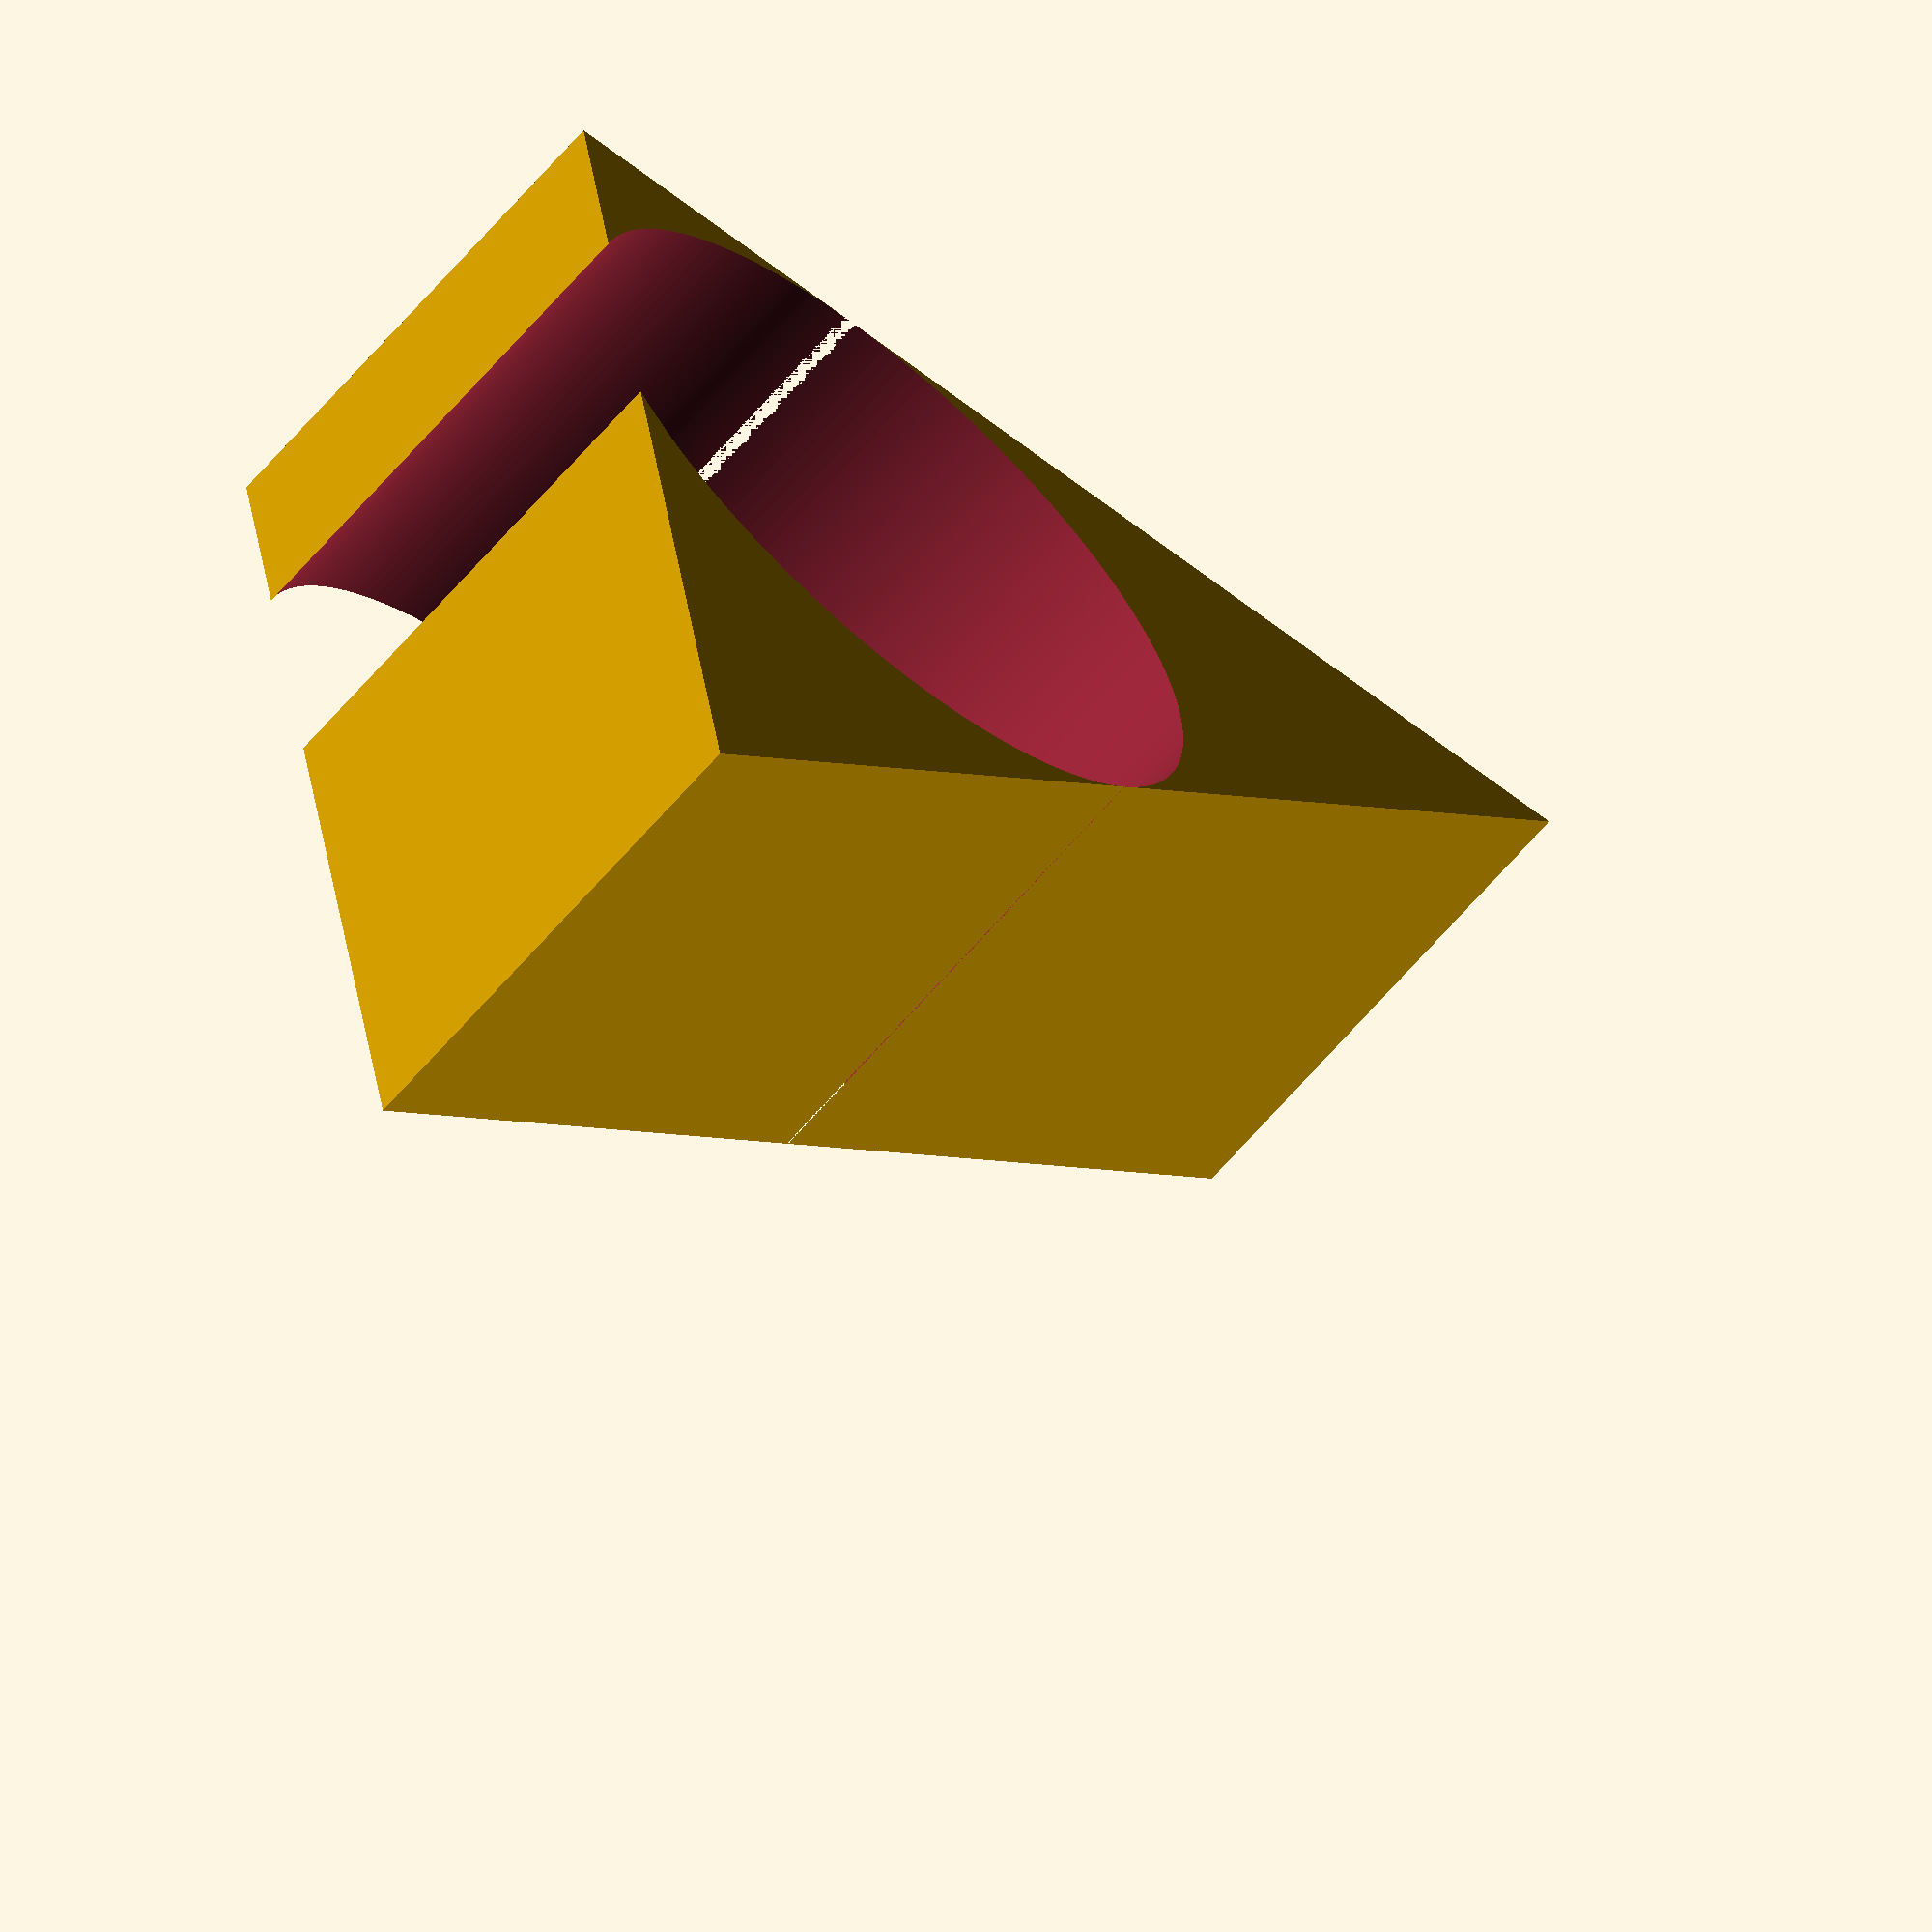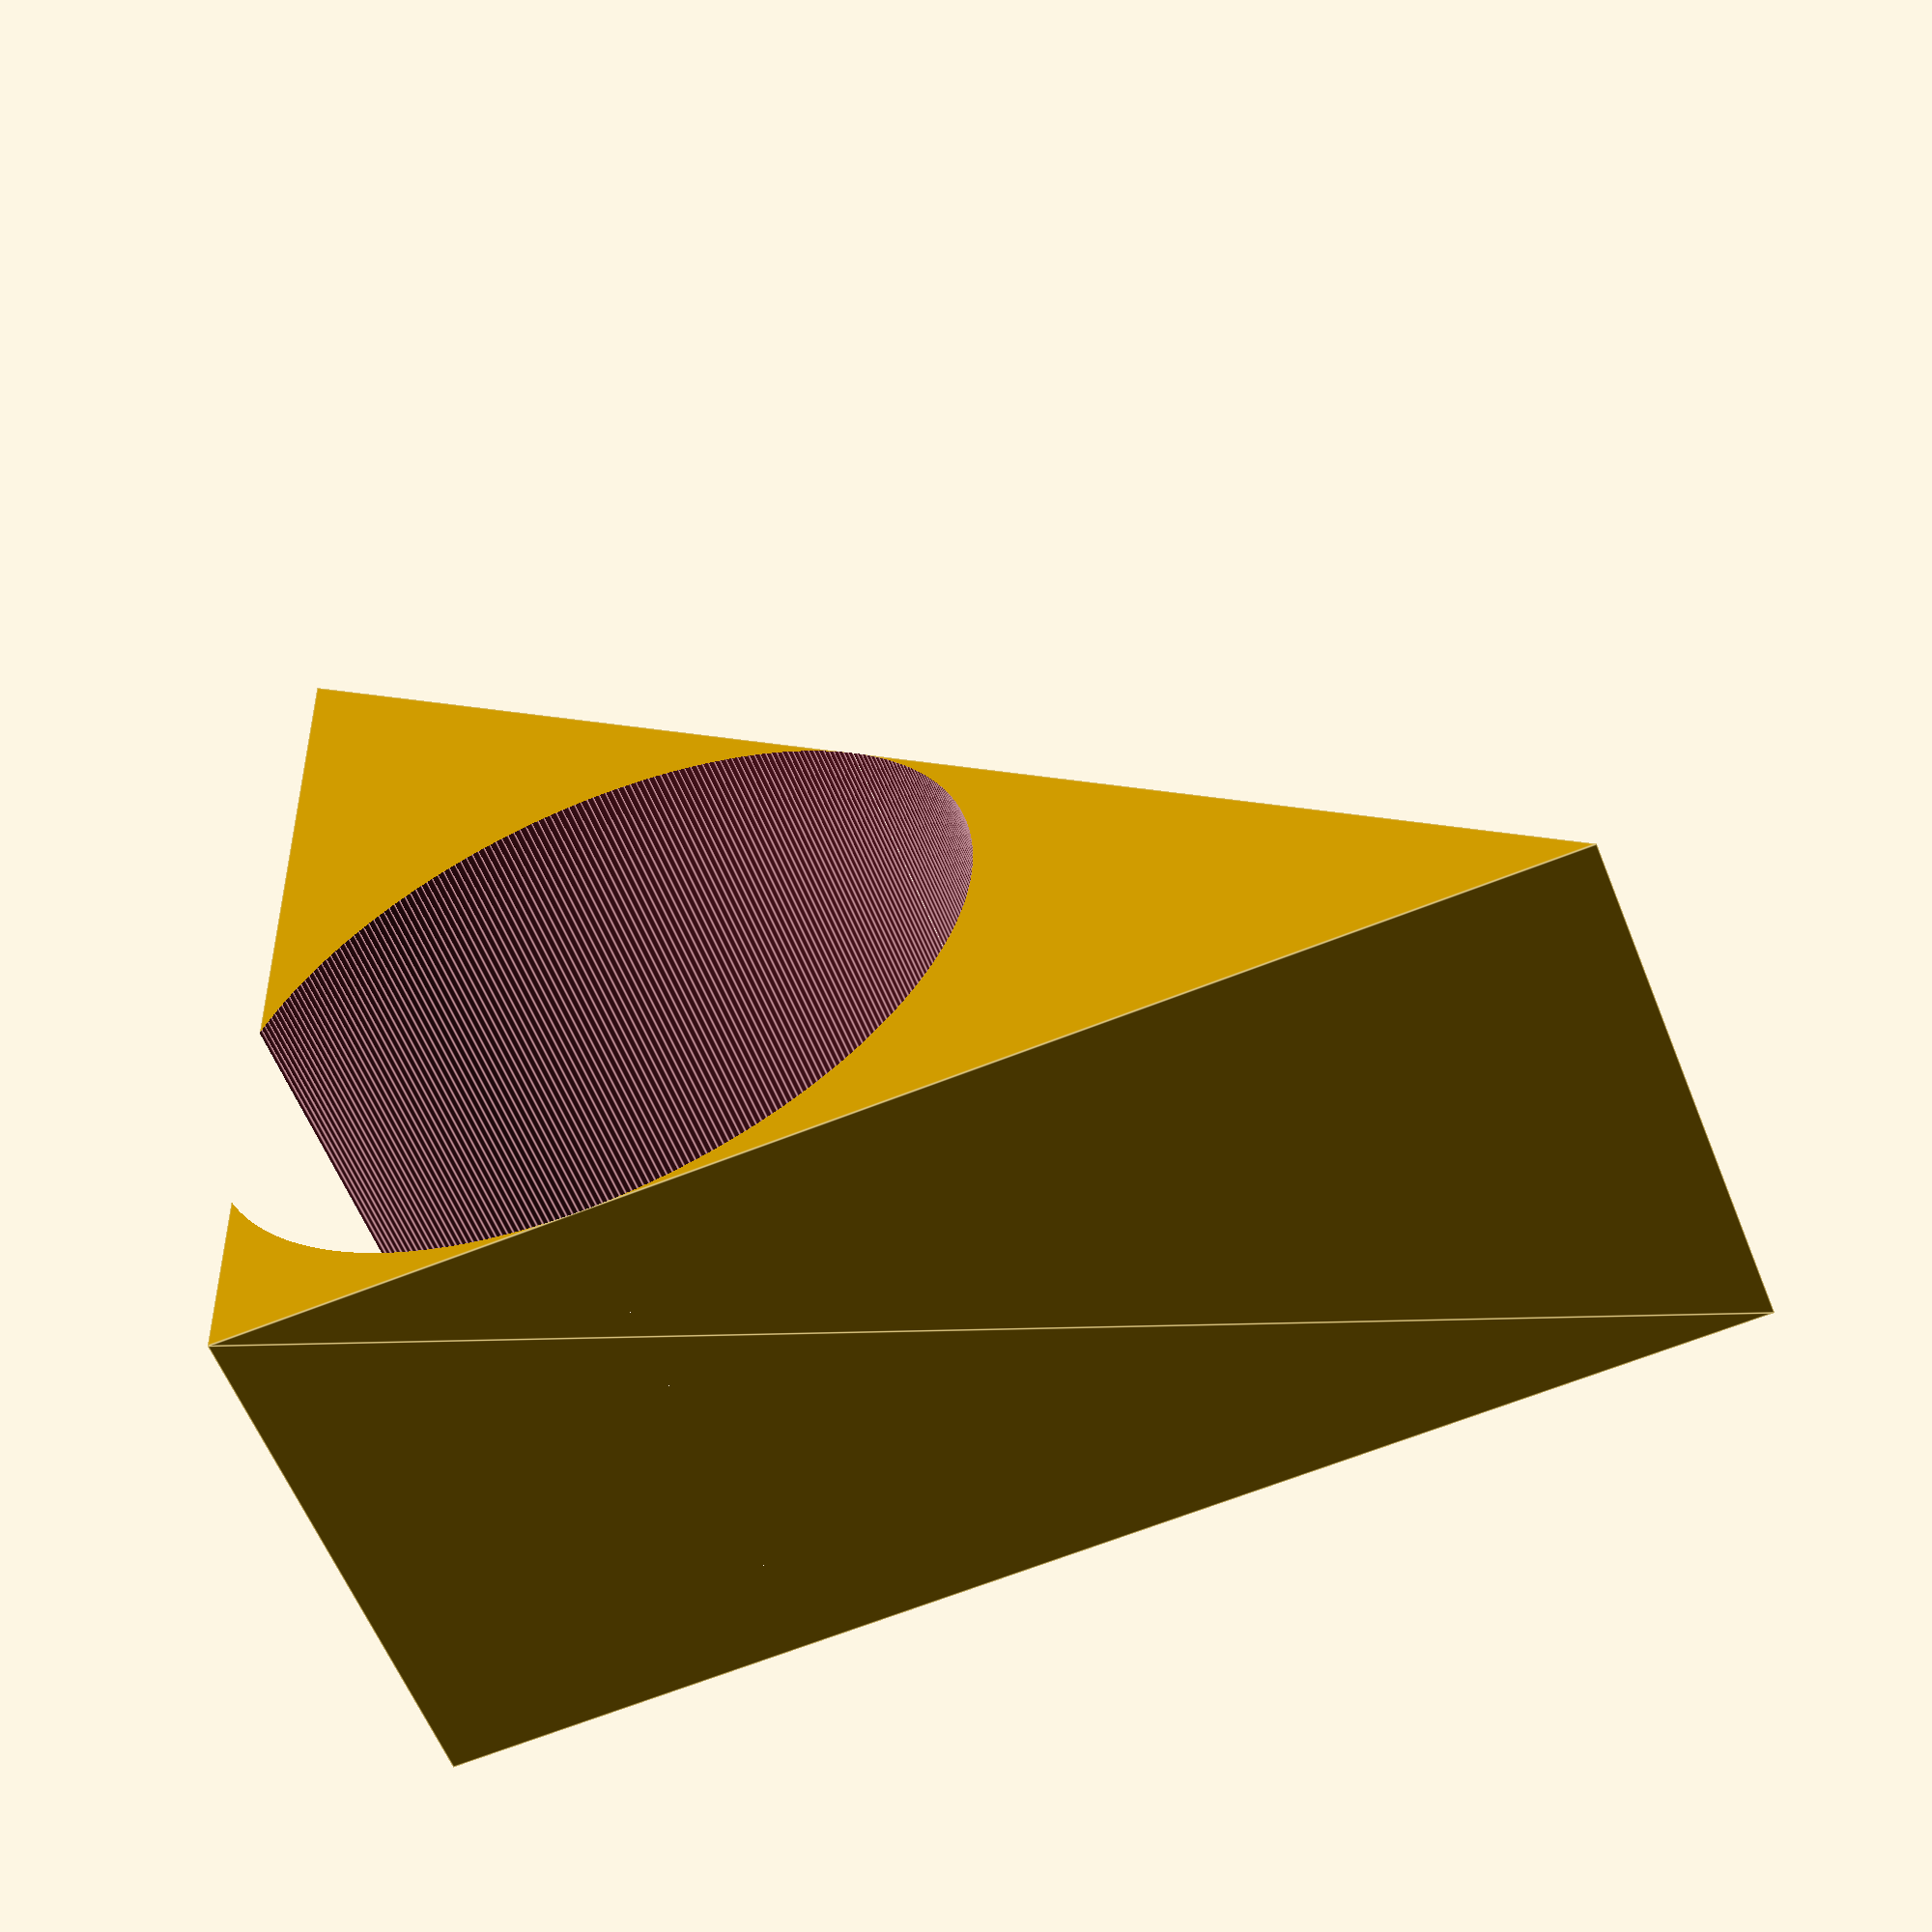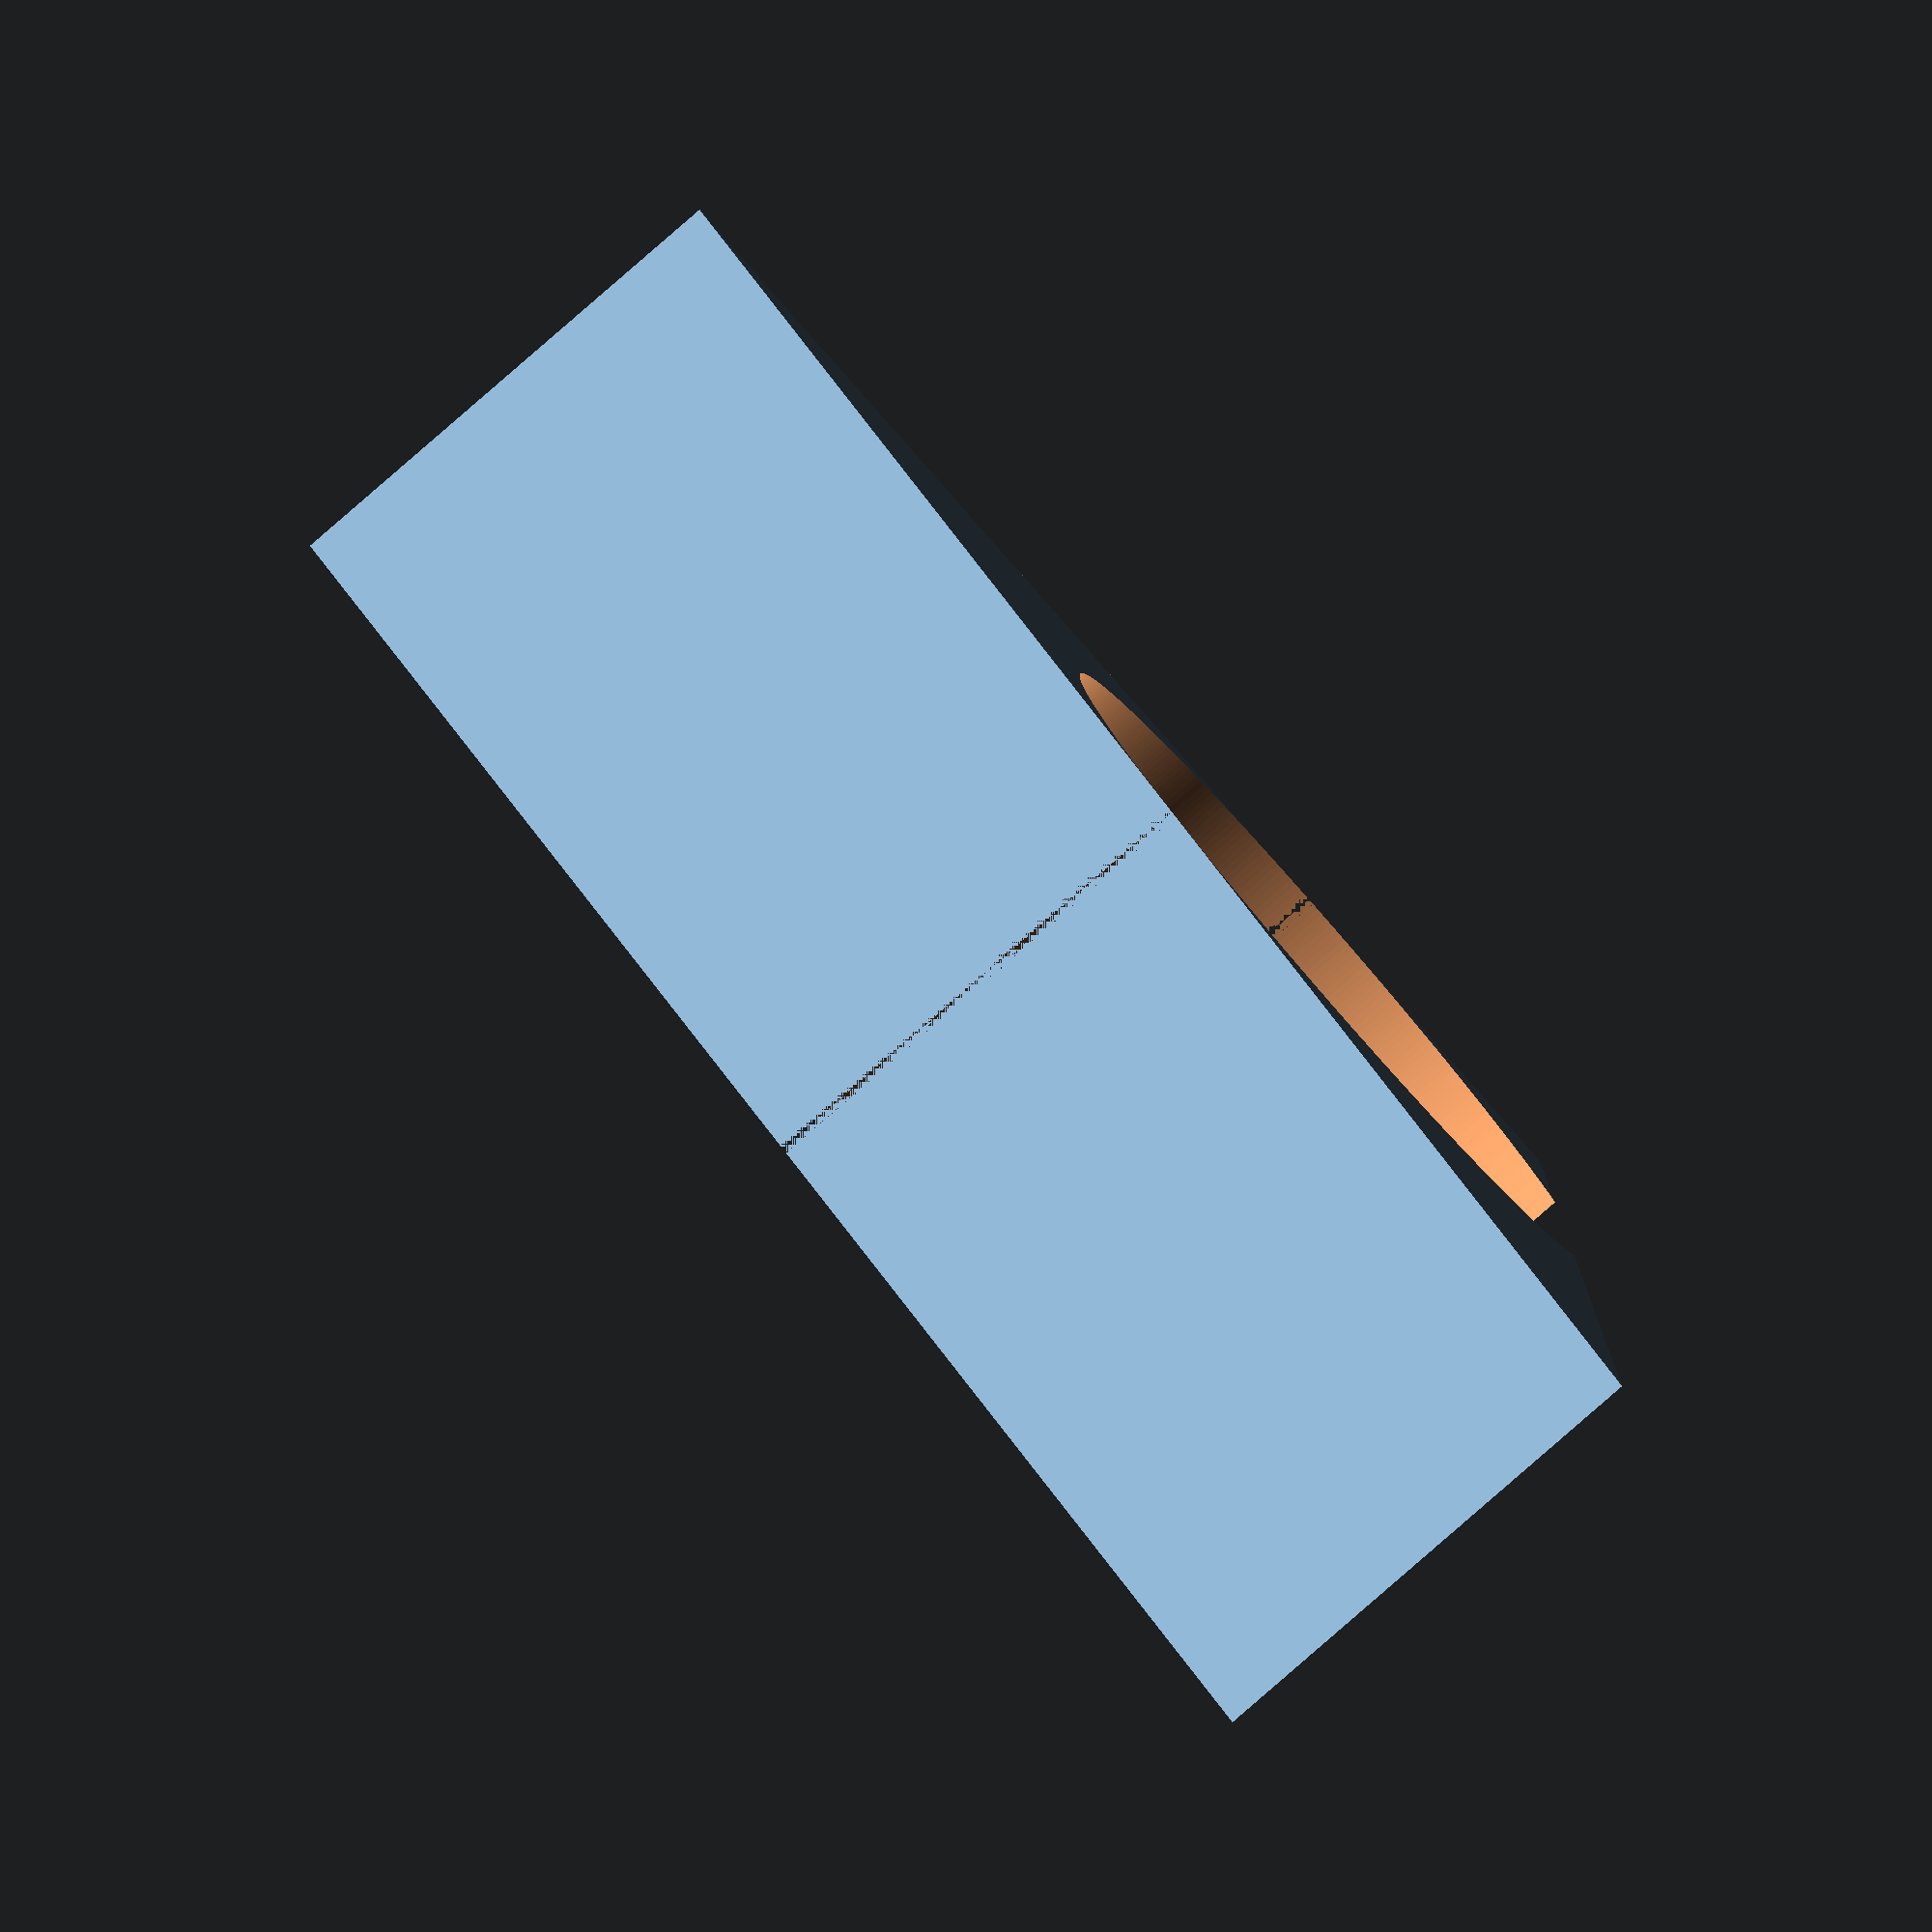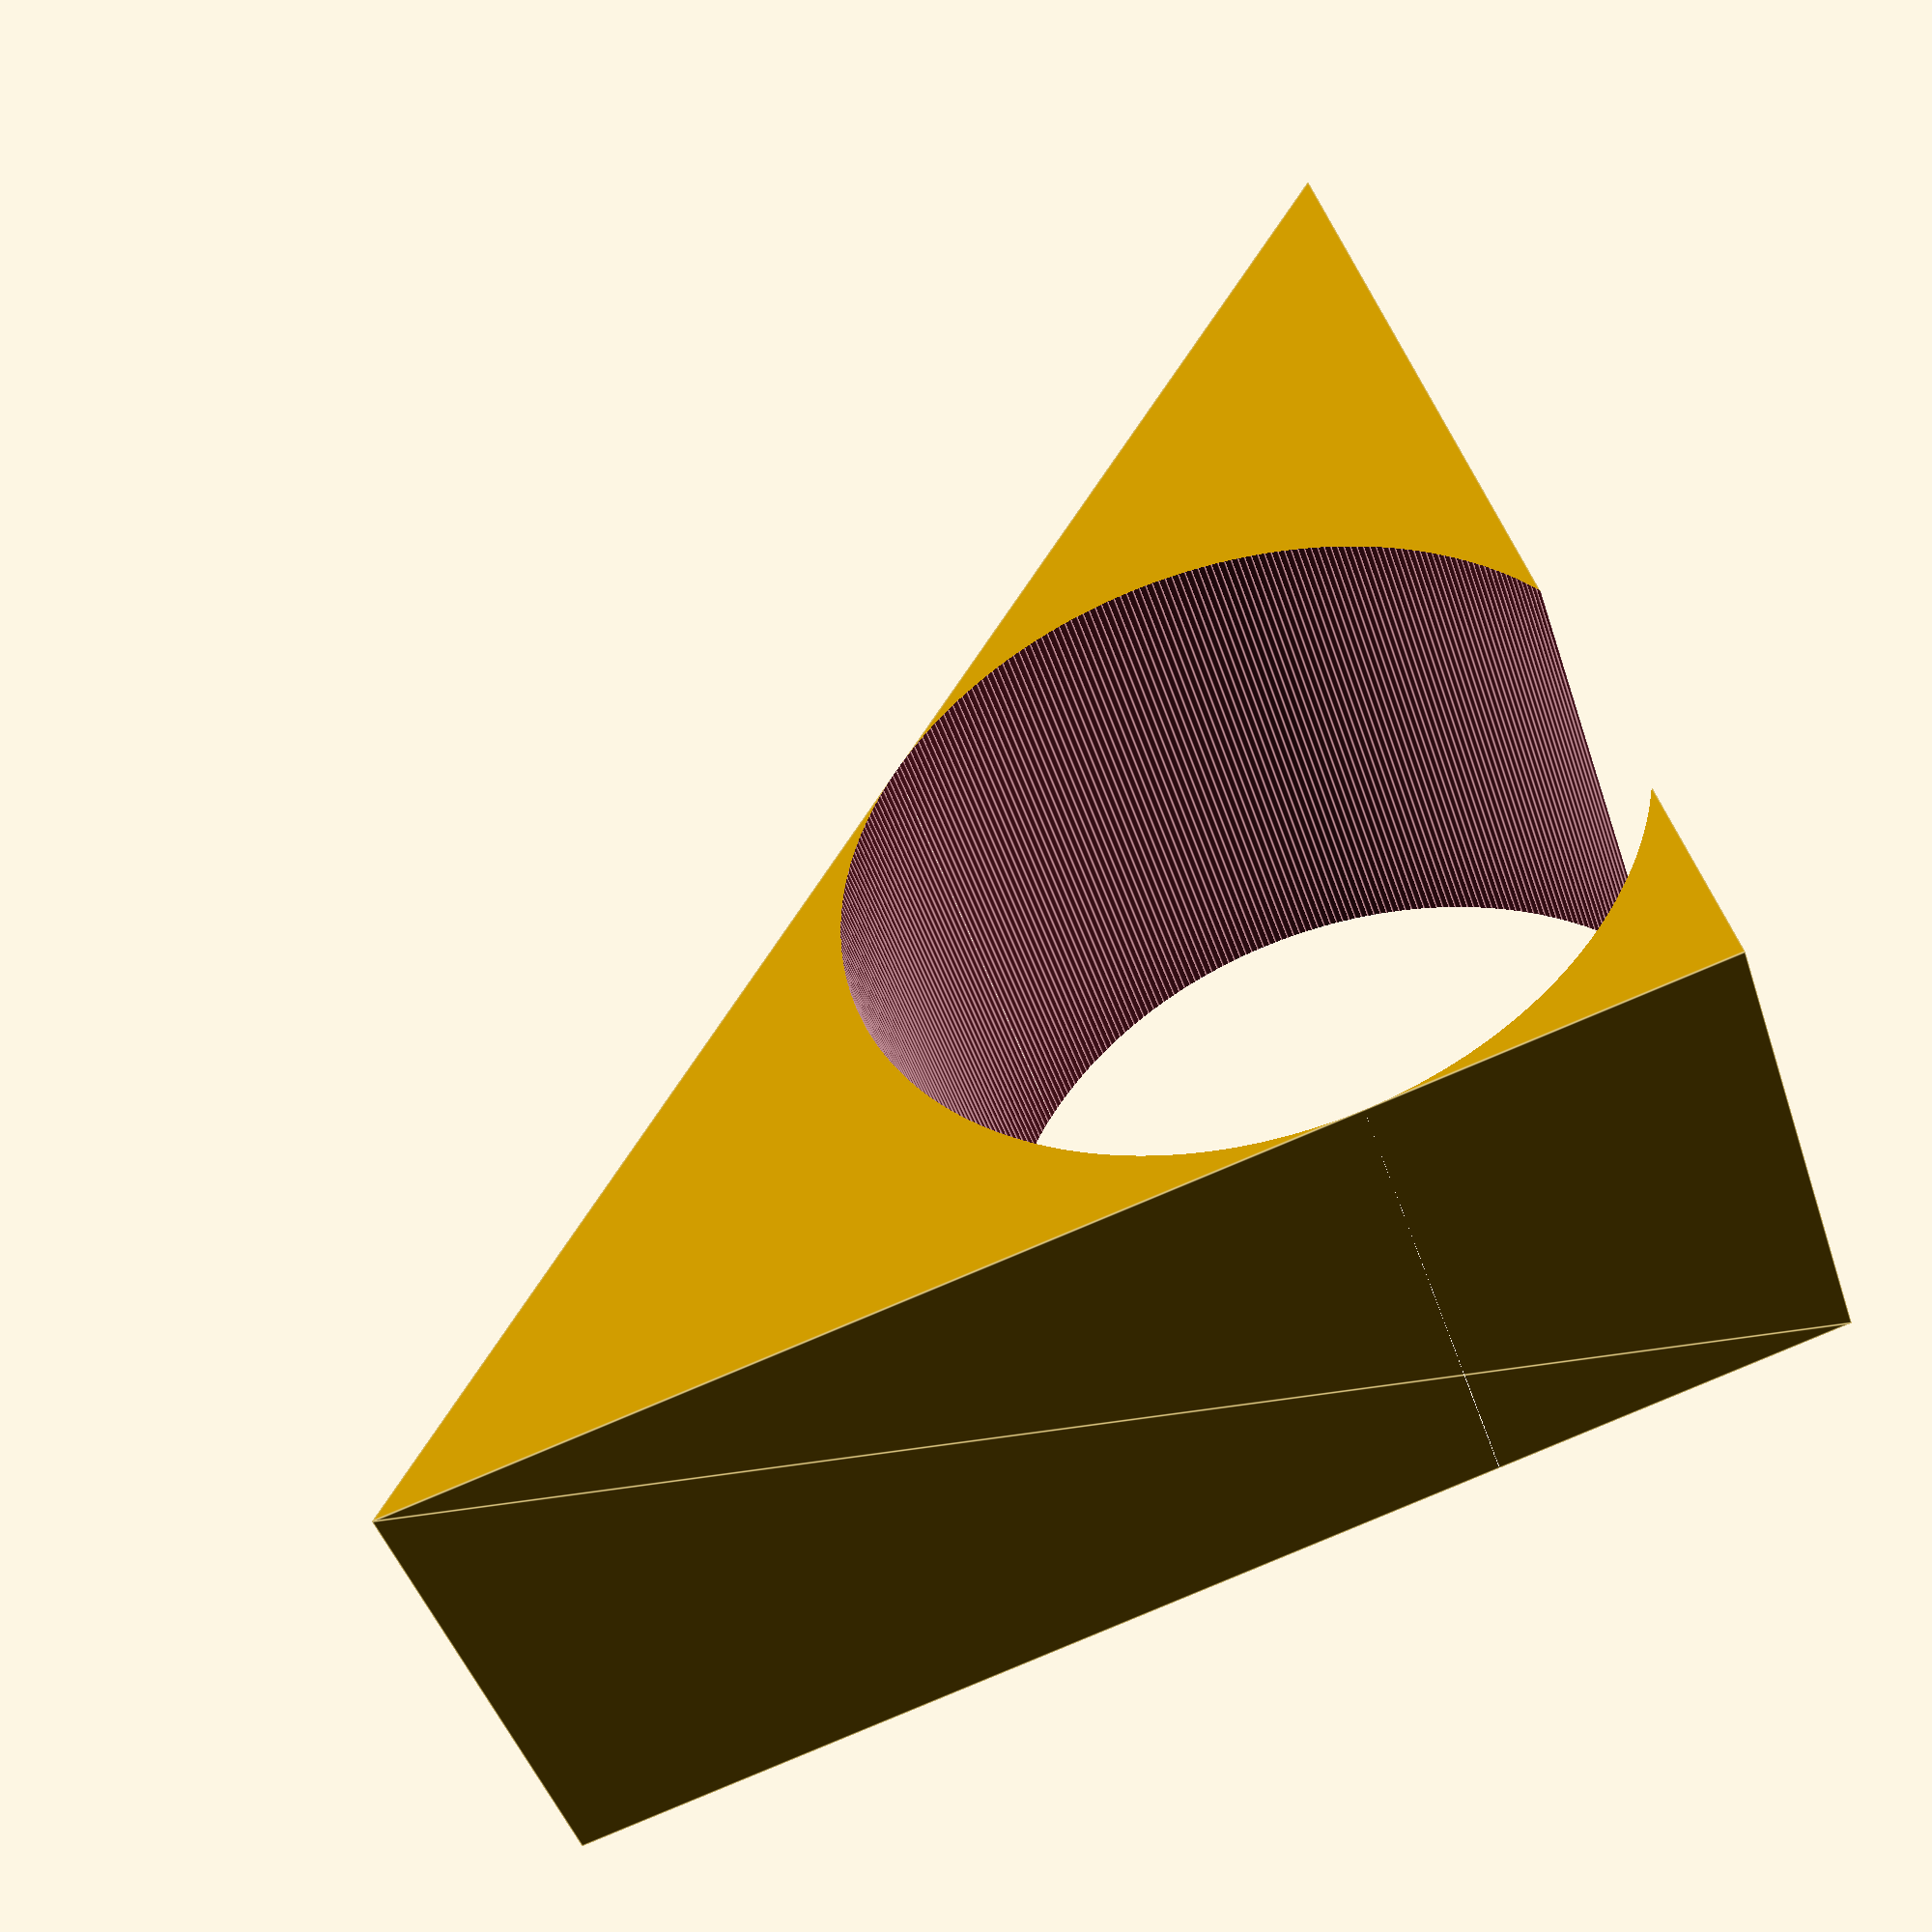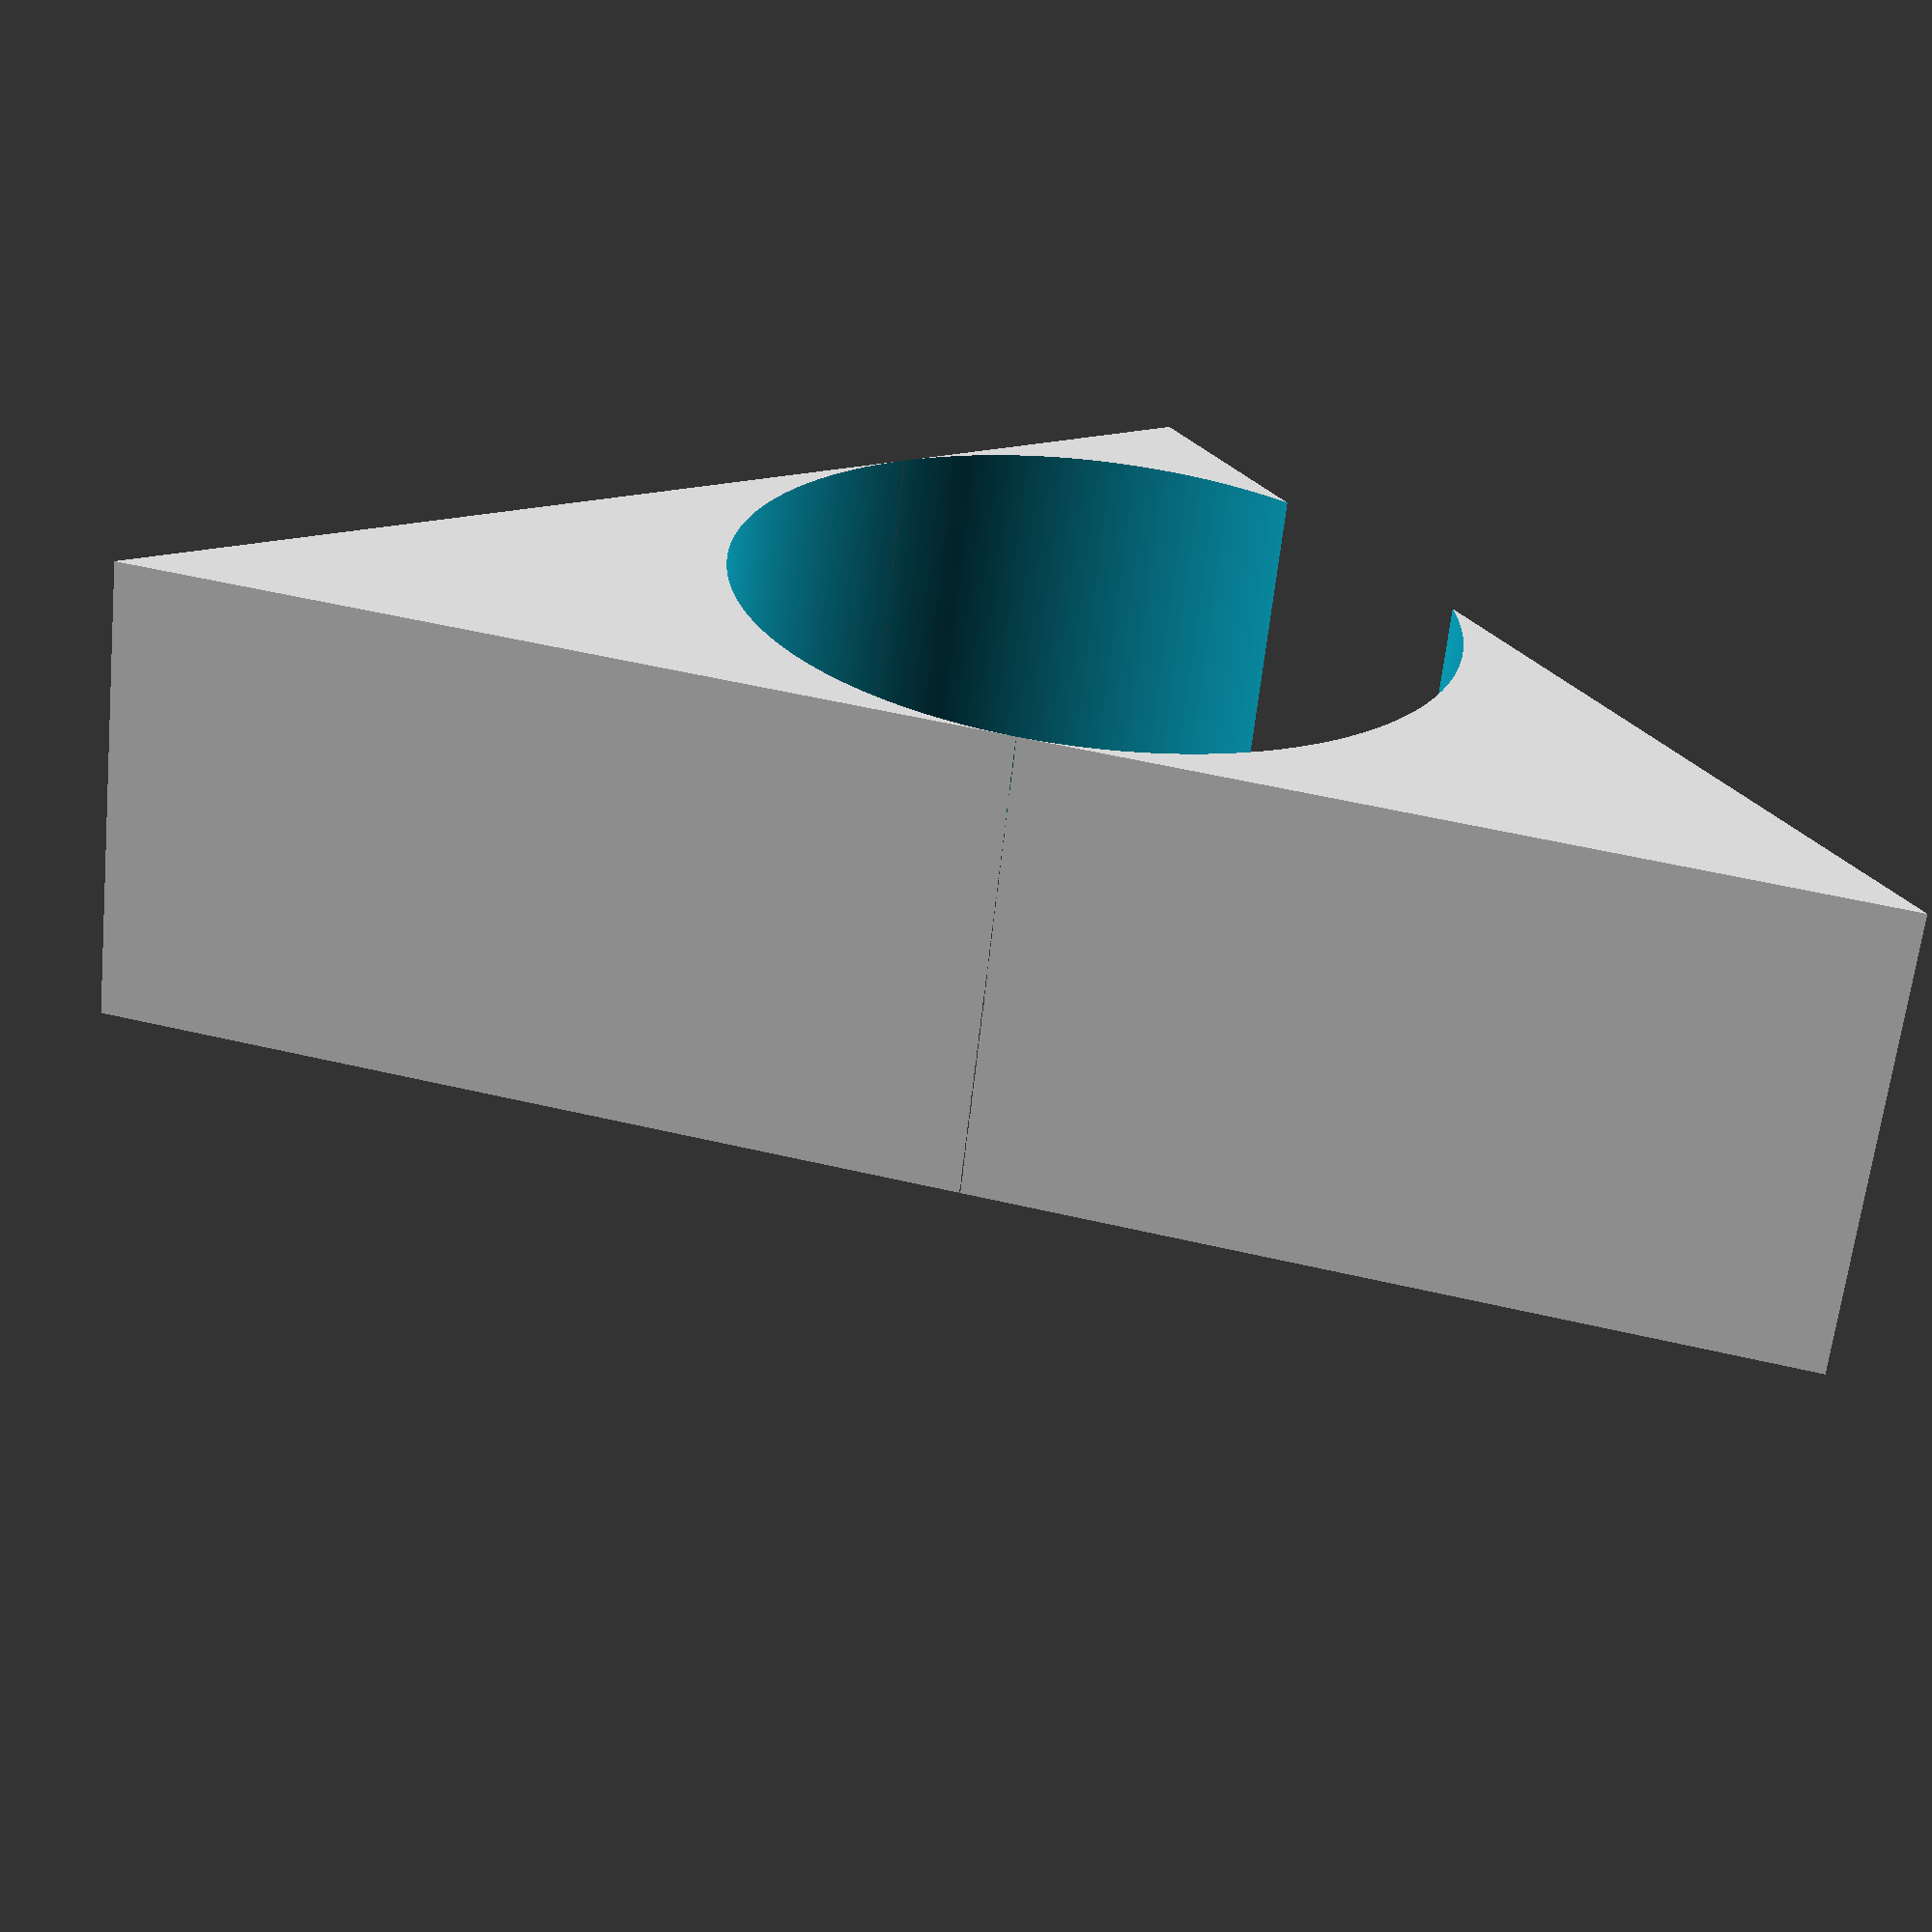
<openscad>
pad = 0.1;	// Padding to maintain manifold
b = 10;
h = 10;
w = 4;
r = 3;	// Radius of round
smooth = 360;	// Number of facets of rounding cylinder

z = h - r*h/b - r*pow(pow(h,2)+pow(b,2),0.5)/b;

difference() {
	rotate(a=[90,-90,0])
		linear_extrude(height = w, center = true, convexity = 10, twist = 0)
			polygon(points=[[0,0],[h,0],[0,b]], paths=[[0,1,2]]);
	translate([0,0,z])
		translate([-r,0,0])
			rotate(a=[0,90,90])
				cylinder(w+4*pad,r,r,center=true,$fn=smooth);
}
</openscad>
<views>
elev=54.0 azim=279.2 roll=228.5 proj=o view=wireframe
elev=65.9 azim=83.7 roll=291.8 proj=p view=edges
elev=76.8 azim=265.2 roll=40.7 proj=o view=solid
elev=265.6 azim=308.6 roll=67.3 proj=p view=edges
elev=162.5 azim=11.5 roll=122.5 proj=p view=solid
</views>
